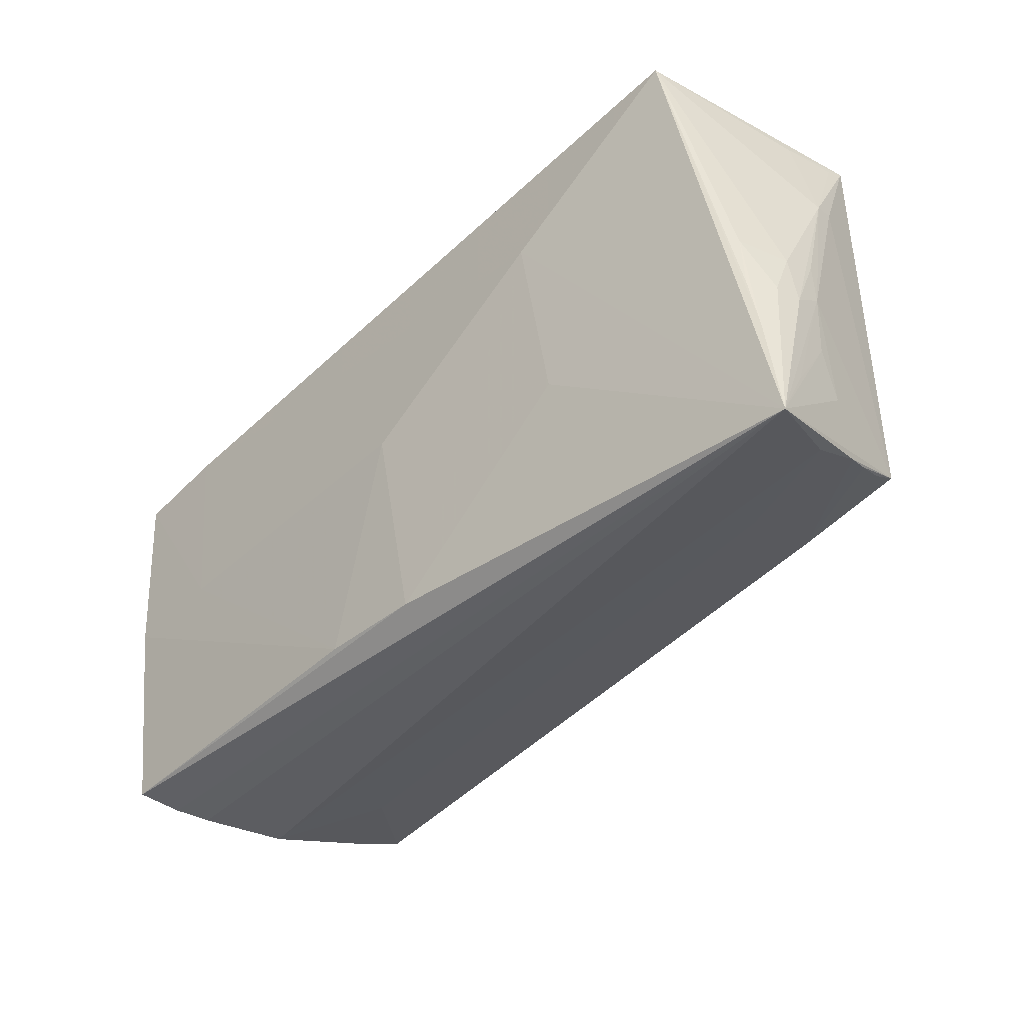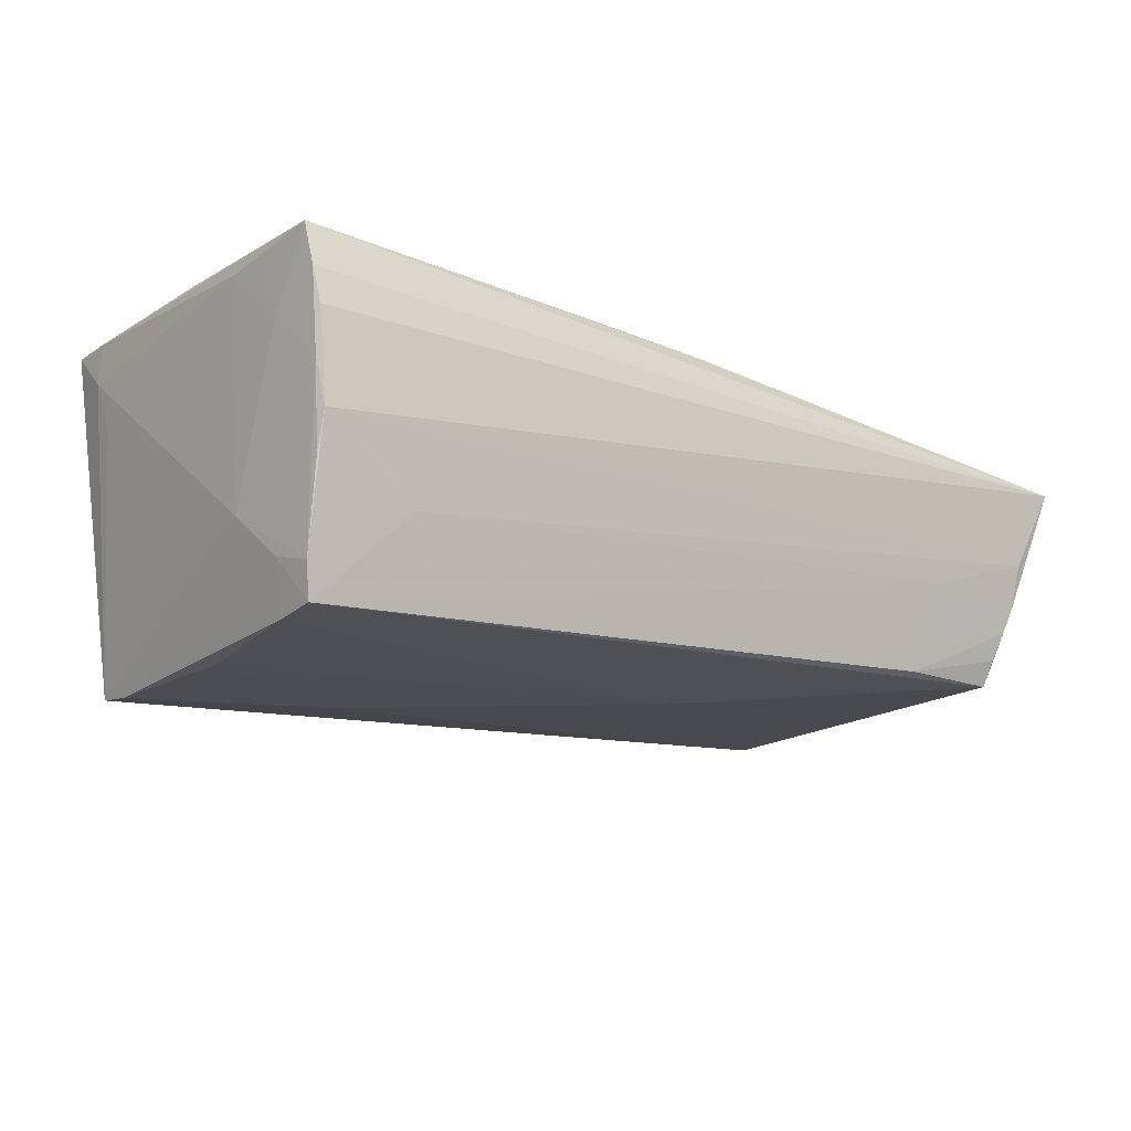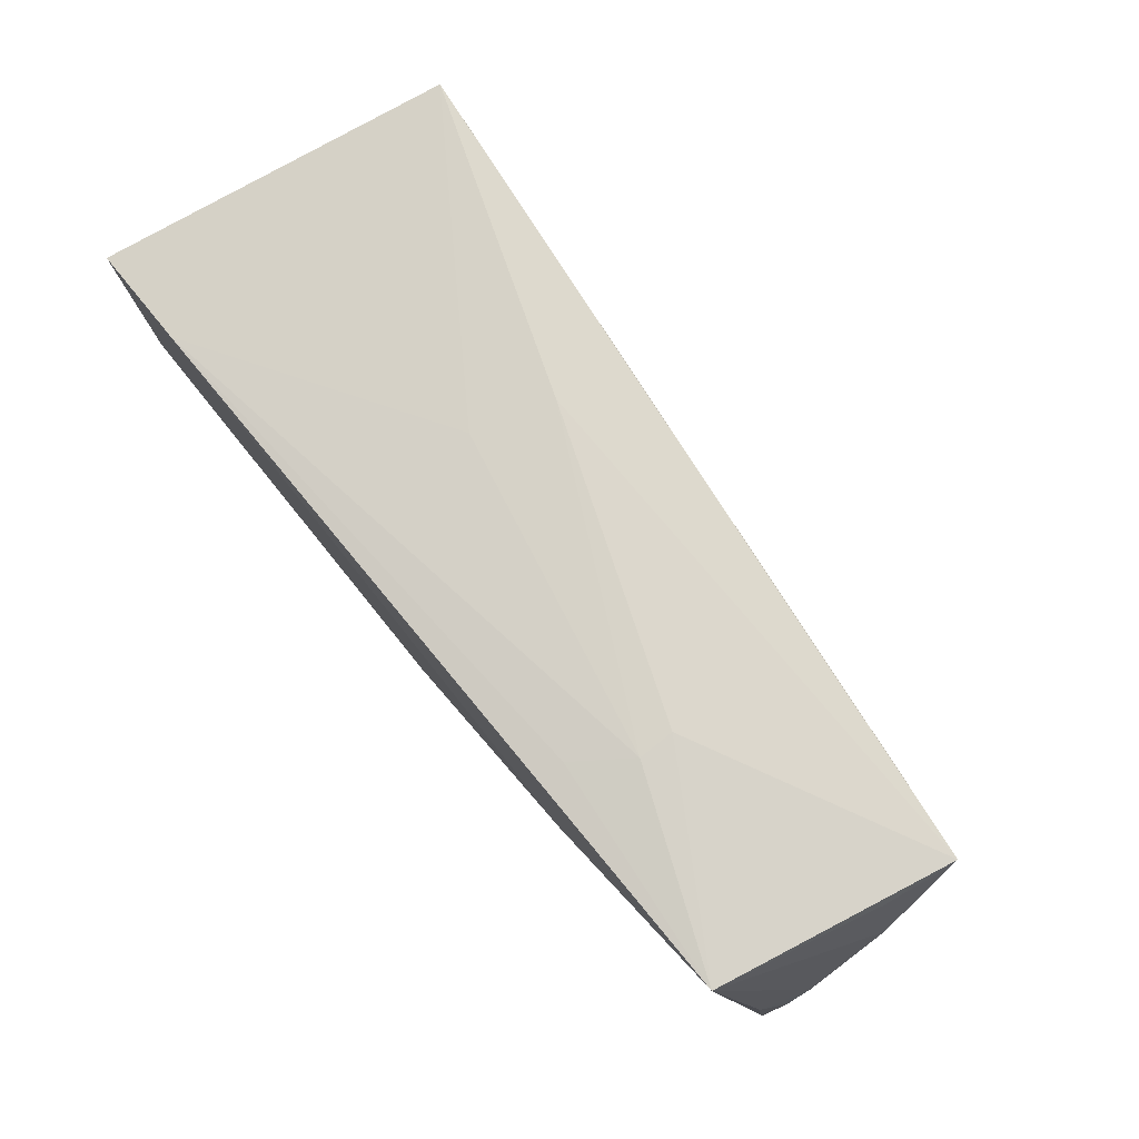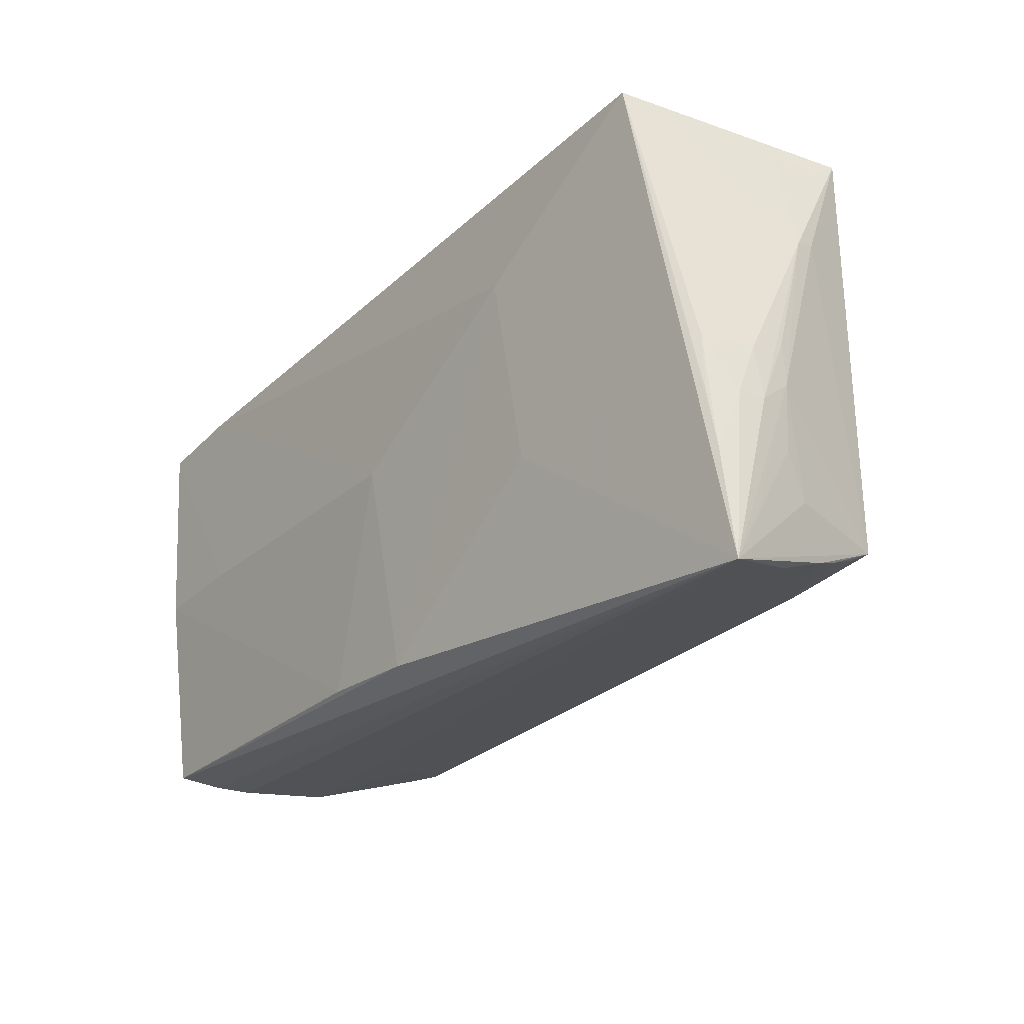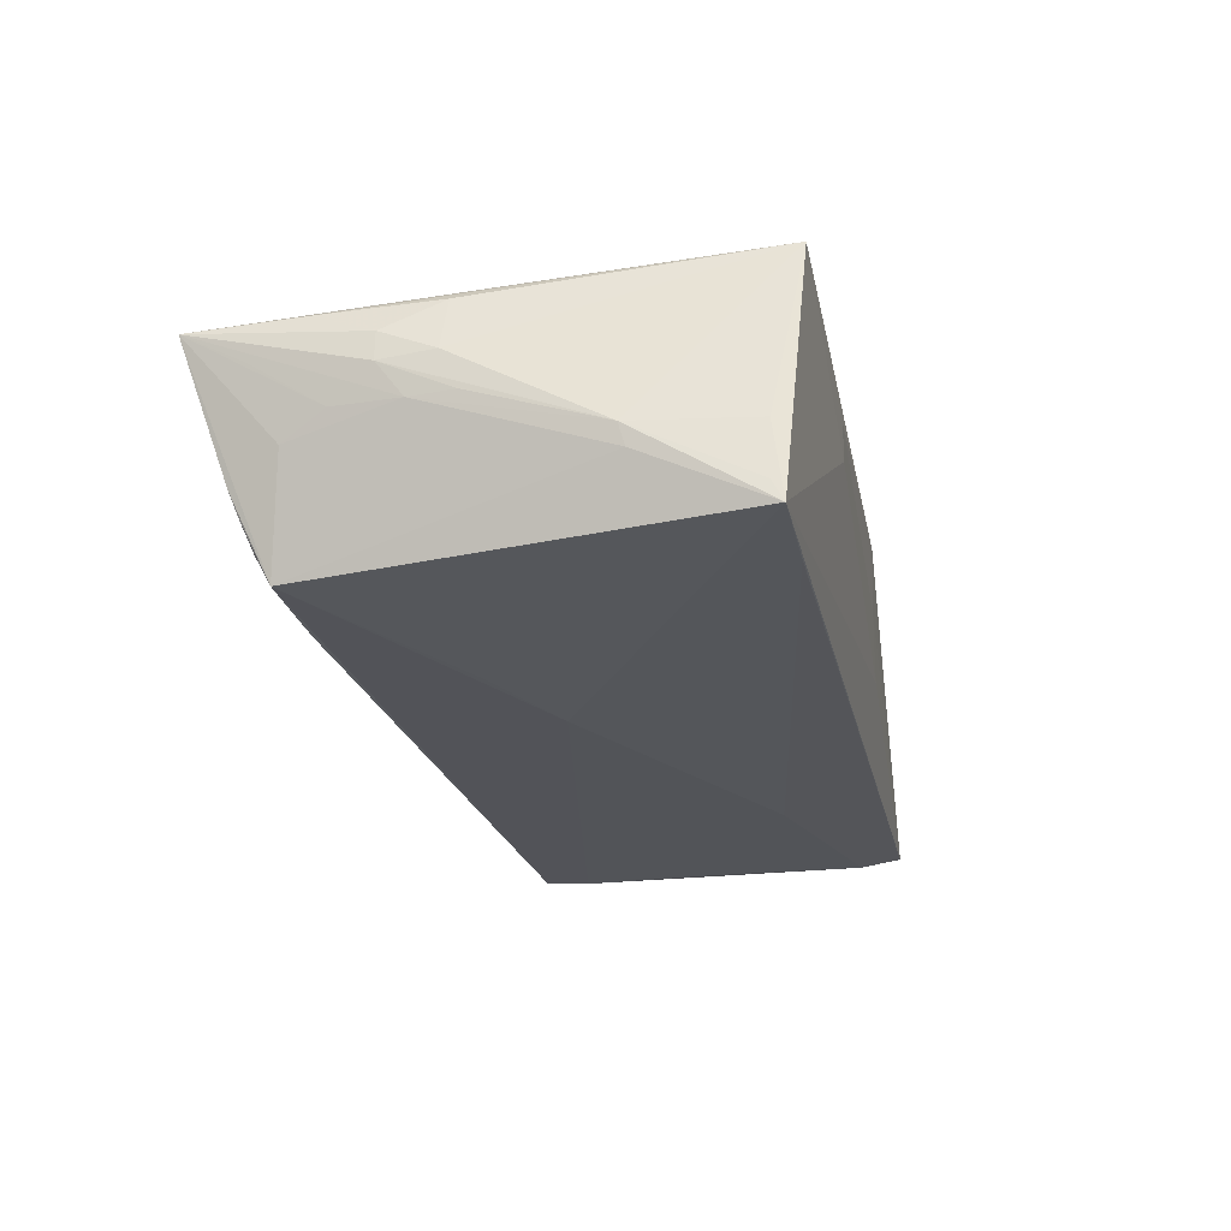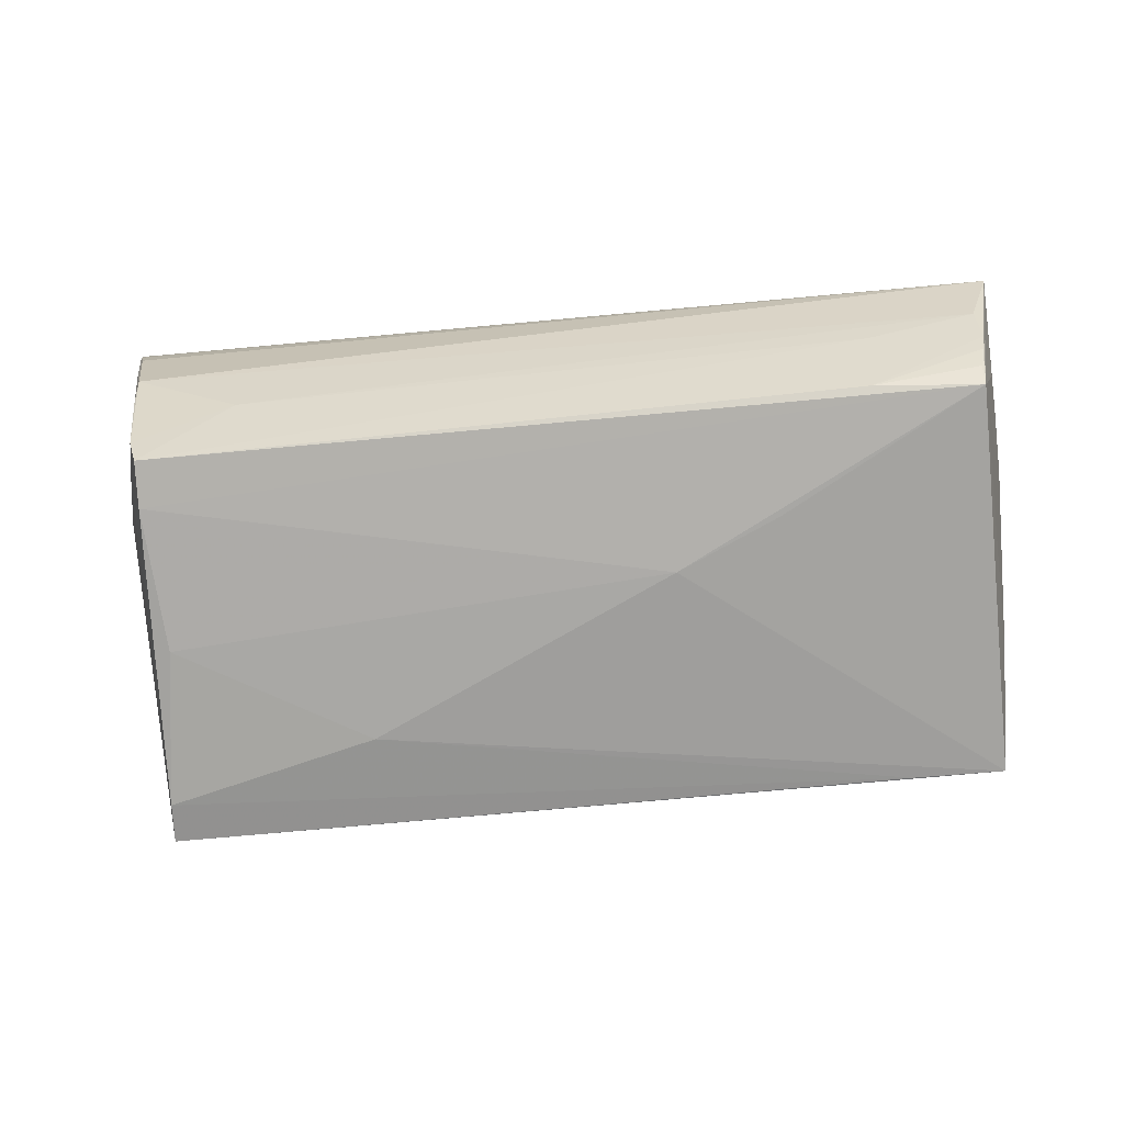
<metadata>
{"format":"obj","ext":"obj","renderer":"f3d","projection":"perspective","resolution":1024,"background":"white","views":[{"elev":-41.5,"azim":47.4,"up":"+Y"},{"elev":-20.9,"azim":-36.3,"up":"+Z"},{"elev":78.0,"azim":51.4,"up":"+Y"},{"elev":-25.2,"azim":53.2,"up":"+Y"},{"elev":-18.0,"azim":103.4,"up":"+Z"},{"elev":-75.4,"azim":3.8,"up":"+Z"}]}
</metadata>
<code>
v 0.04008 -0.02676 -0.001658
v 0.05519 0.0292 -0.008713
v -0.04726 0.002324 -0.02193
v -0.01426 0.02877 0.002858
v 0.02511 0.01563 0.02151
v 0.04944 0.03095 0.02051
v 0.05431 -0.02821 0.00342
v 0.05277 -0.02187 -0.01206
v -0.0555 -0.02049 0.01806
v 0.001165 -0.02709 0.01878
v 0.0551 0.02779 -0.006224
v 0.01409 -0.002083 -0.01659
v 0.02582 0.03095 0.01103
v 0.05377 -0.02508 -0.005282
v -0.05646 0.01754 0.01055
v -0.0579 0.02403 0.02195
v -0.04944 0.02204 -0.02139
v -0.04968 0.02712 -0.02049
v -0.05139 -0.02743 -0.002214
v -0.05303 -0.02839 0.009028
v -0.05495 -0.02752 0.01879
v -0.05119 -0.02582 -0.006851
v 0.02724 -0.007927 -0.01503
v 0.03891 -0.02277 -0.01284
v 0.02712 -0.008281 0.01889
v 0.05665 -0.0176 0.01452
v 0.05292 -0.02361 -0.008832
v -0.05529 -0.001549 0.02195
v -0.05562 -0.01287 0.01437
v 0.05707 -0.01519 0.00437
v 0.04306 0.0288 -0.01014
v -0.01125 0.02919 -0.007064
v 0.05561 -0.003433 0.01531
v -0.05263 -0.0108 -0.009464
v -0.03823 -0.02503 -0.0101
v -0.01209 -0.0267 0.0192
v -0.04154 -0.0007739 0.02195
v -0.05086 -0.01709 -0.01572
v -0.02394 0.01575 -0.01961
v -0.04884 -0.02119 -0.02166
v 0.05755 -0.001717 0.004742
v 0.05748 -0.0237 0.009776
v 0.05612 -0.02036 0.001287
v -0.05606 -0.01325 0.01792
v 0.05583 -0.01071 0.01523
v -0.05407 -0.02819 0.0134
v -0.04889 -0.01545 -0.02195
v -0.05764 0.01865 0.0165
v 0.02584 0.03095 0.006564
v 0.05768 -0.03095 0.0135
v 0.02098 0.02982 0.0176
v -0.05444 -0.02092 0.009811
v 0.05747 -0.003836 0.009241
v 0.0579 -0.01024 0.008416
v -0.001613 -4.396e-05 0.02175
v 0.05752 -0.007134 0.00442
v 0.054 0.02773 0.0004157
v -0.04509 0.02544 0.0219
v 0.05747 -0.01029 0.01176
v 0.05656 0.01442 -0.002386
v -0.05271 -0.02729 0.003611
v -0.04999 -0.02253 -0.0175
v 0.05447 -0.02617 -0.002288
v -0.05781 0.01769 0.02152
v 0.05692 0.01373 0.0001542
f 48 18 15
f 51 6 13
f 43 50 8
f 19 50 20
f 20 50 46
f 8 50 63
f 34 18 17
f 34 15 18
f 48 15 34
f 17 18 31
f 18 2 31
f 13 6 49
f 6 2 49
f 16 18 48
f 46 50 21
f 21 52 46
f 45 33 6
f 24 40 8
f 7 63 50
f 7 50 19
f 19 35 7
f 38 34 17
f 23 2 8
f 8 12 23
f 23 12 2
f 39 3 17
f 39 12 3
f 17 31 39
f 39 31 2
f 2 12 39
f 3 12 47
f 17 3 47
f 8 40 47
f 47 12 8
f 47 38 17
f 40 38 47
f 32 2 18
f 32 49 2
f 18 4 32
f 13 49 32
f 32 4 13
f 5 50 6
f 10 21 50
f 64 16 48
f 64 28 16
f 21 28 64
f 44 64 48
f 21 64 44
f 33 45 26
f 6 50 26
f 26 45 6
f 57 2 6
f 6 65 57
f 6 33 53
f 53 65 6
f 54 65 53
f 41 65 54
f 8 2 60
f 2 65 60
f 27 24 8
f 1 35 40
f 1 7 35
f 40 24 1
f 1 24 63
f 63 7 1
f 62 38 40
f 62 35 19
f 40 35 62
f 52 34 62
f 34 38 62
f 58 5 6
f 6 51 58
f 58 51 13
f 13 4 58
f 58 4 18
f 18 16 58
f 50 5 25
f 25 10 50
f 5 10 25
f 55 10 5
f 5 58 55
f 36 28 21
f 21 10 36
f 10 55 36
f 52 21 9
f 9 44 52
f 21 44 9
f 48 34 29
f 29 44 48
f 29 34 52
f 52 44 29
f 11 65 2
f 2 57 11
f 11 57 65
f 33 26 59
f 59 53 33
f 59 26 50
f 59 50 54
f 54 53 59
f 56 43 8
f 8 60 56
f 65 41 56
f 56 60 65
f 56 41 54
f 54 50 56
f 50 42 56
f 63 24 14
f 24 27 14
f 8 63 14
f 14 27 8
f 22 62 19
f 46 52 61
f 52 62 61
f 62 22 61
f 61 22 19
f 19 20 61
f 61 20 46
f 28 36 37
f 37 36 55
f 16 28 37
f 37 58 16
f 37 55 58
f 43 56 30
f 30 56 42
f 50 43 30
f 30 42 50

</code>
